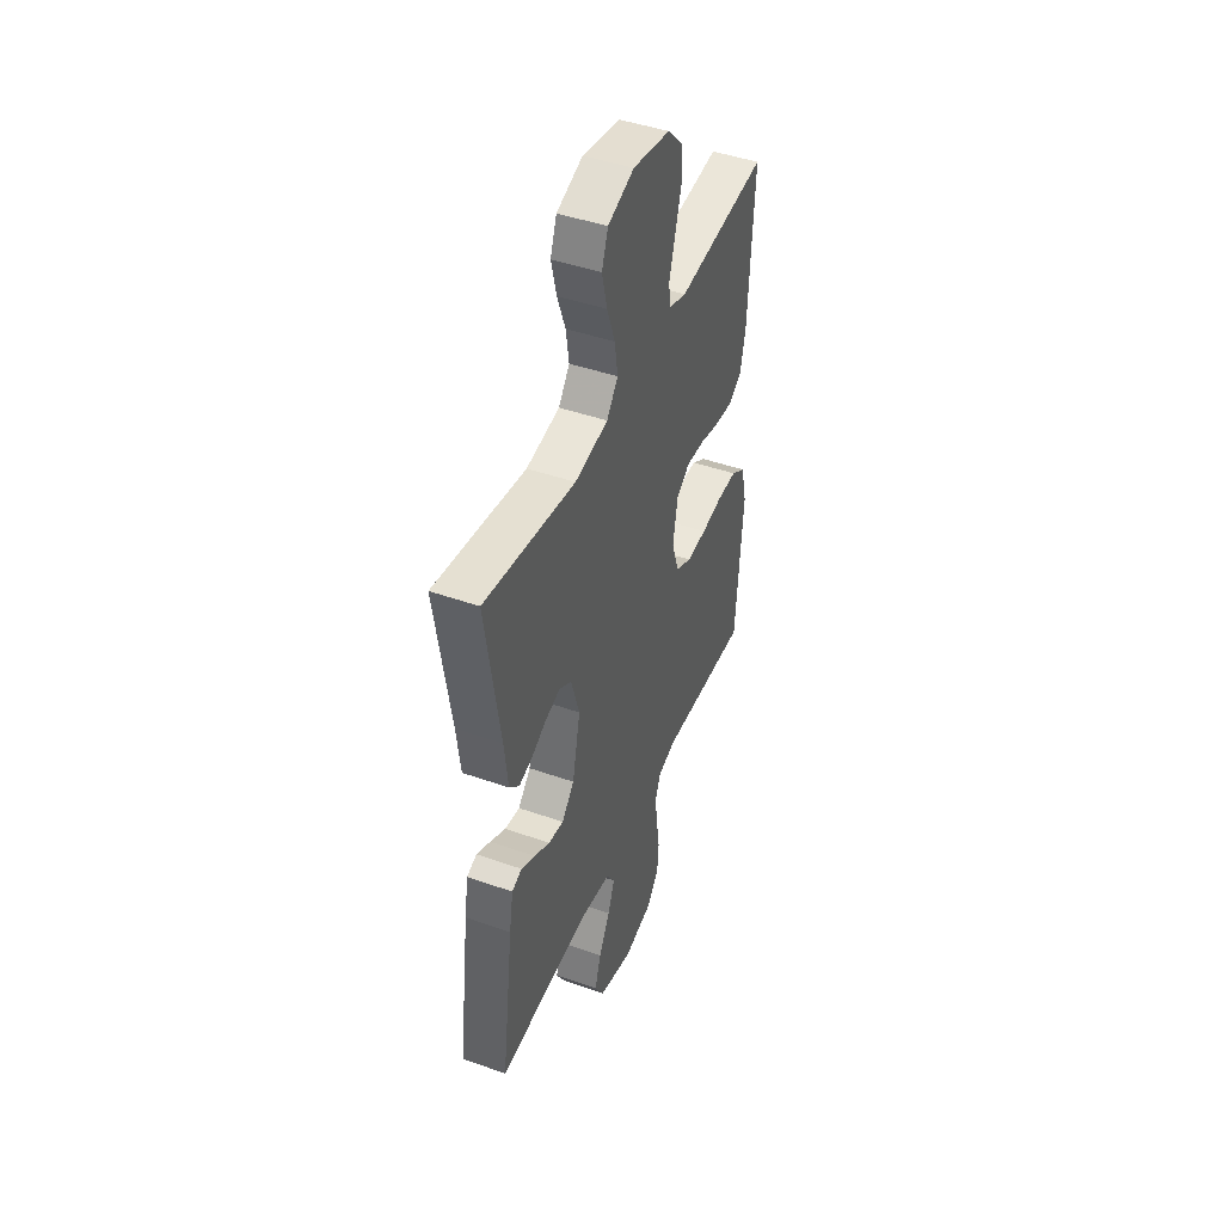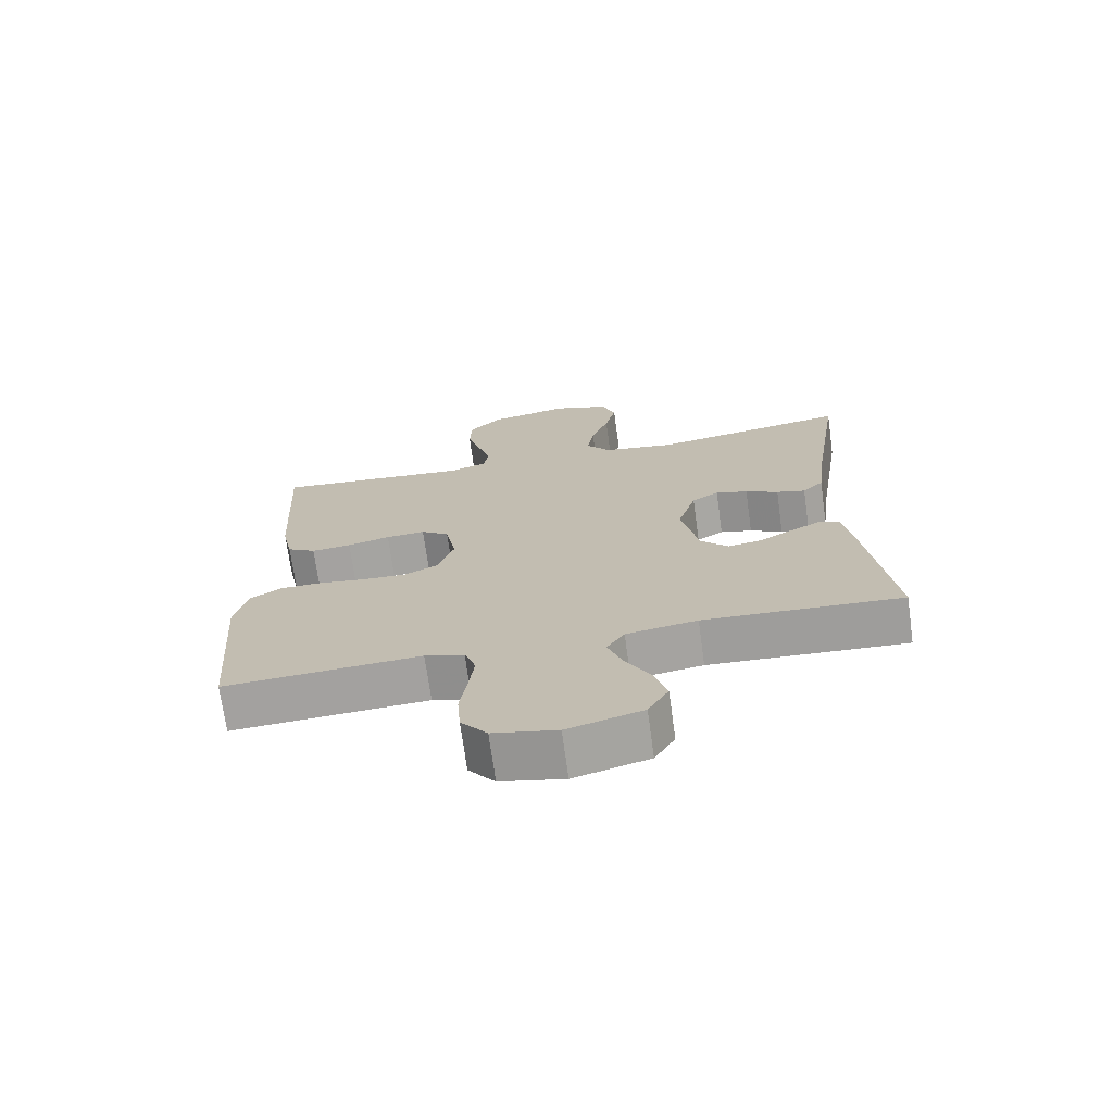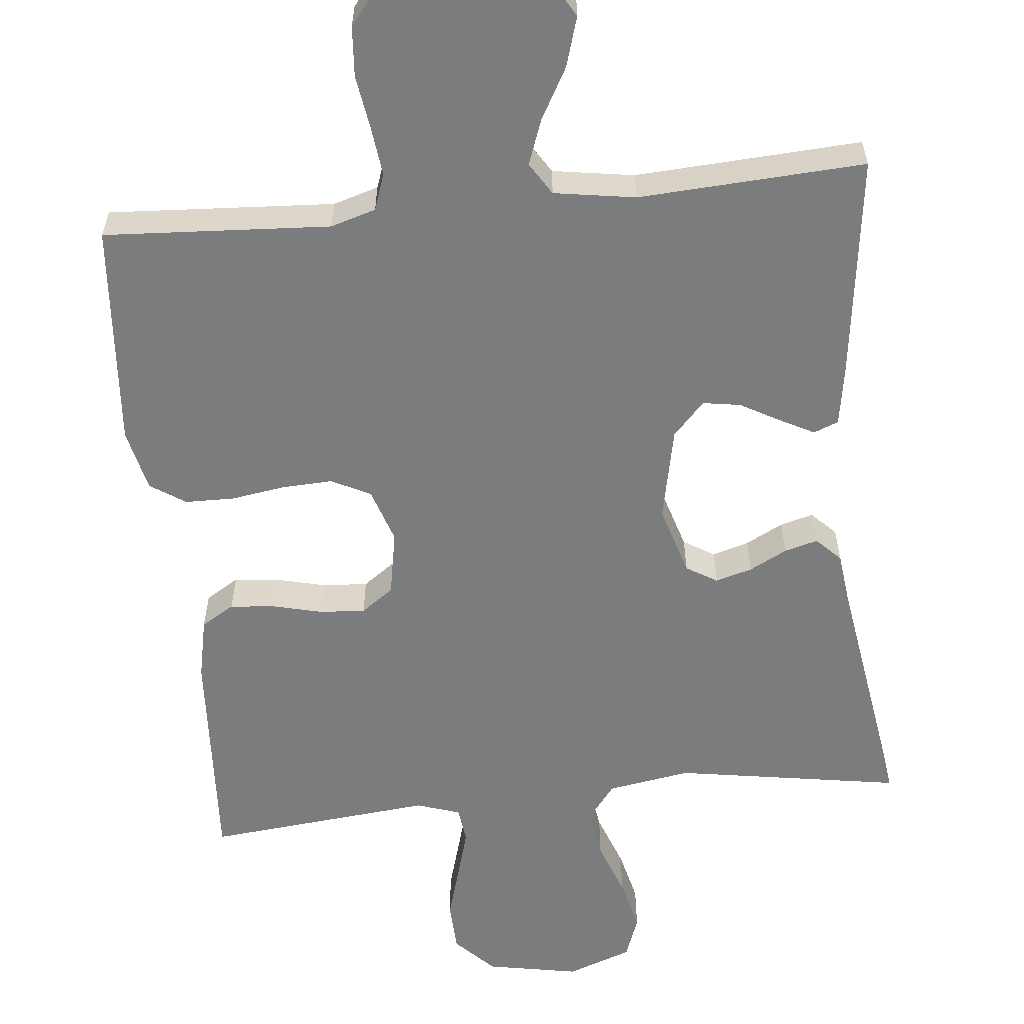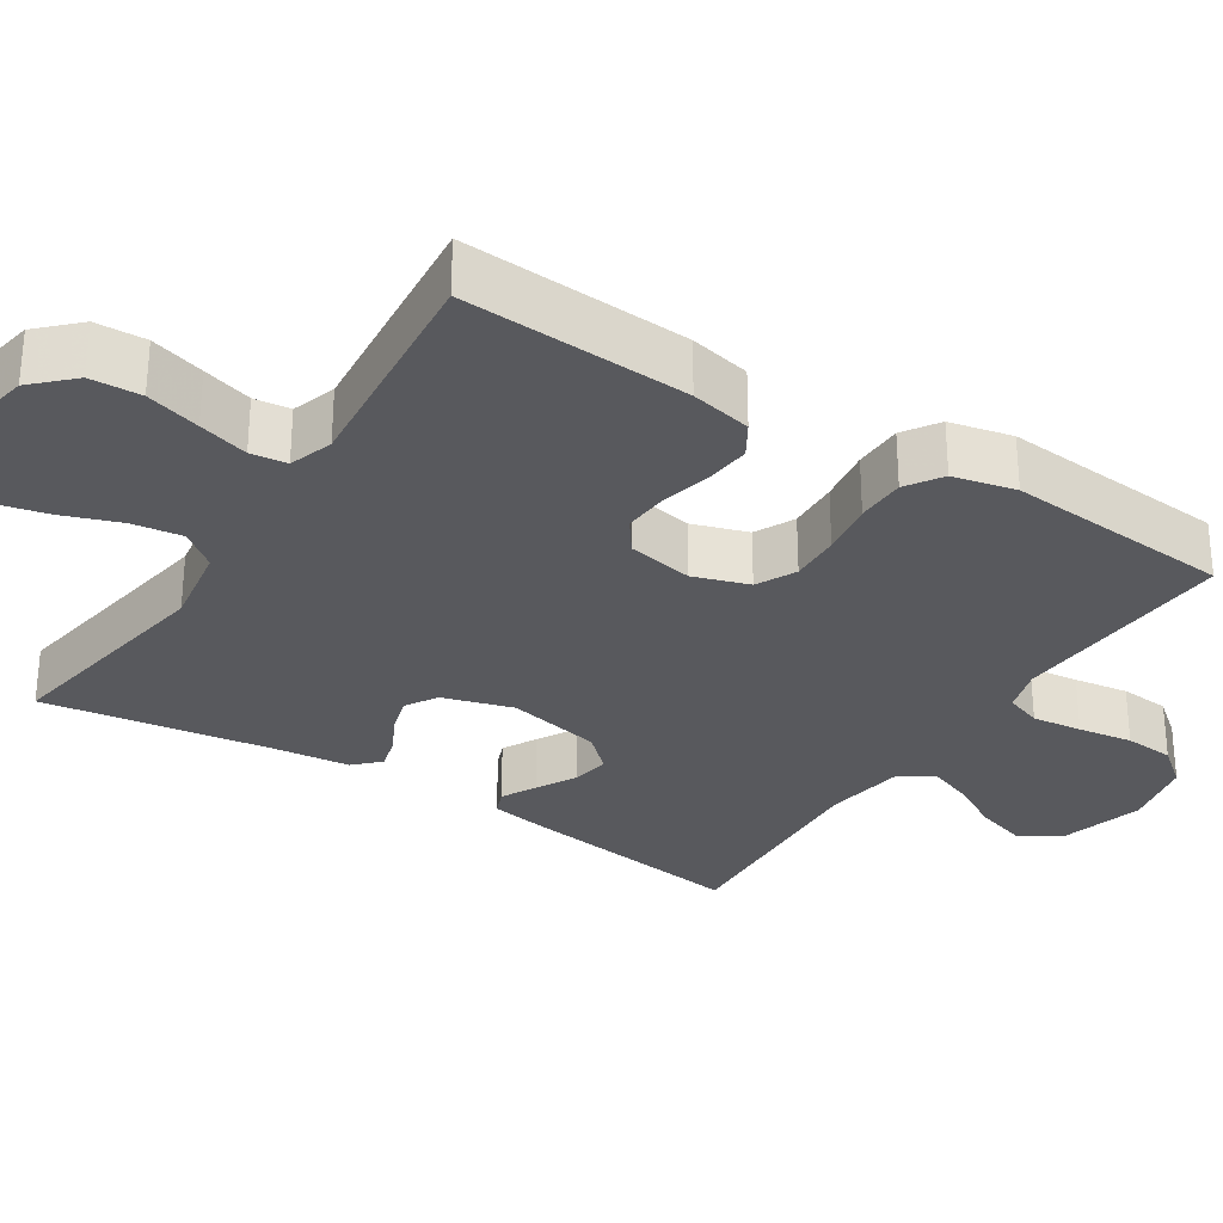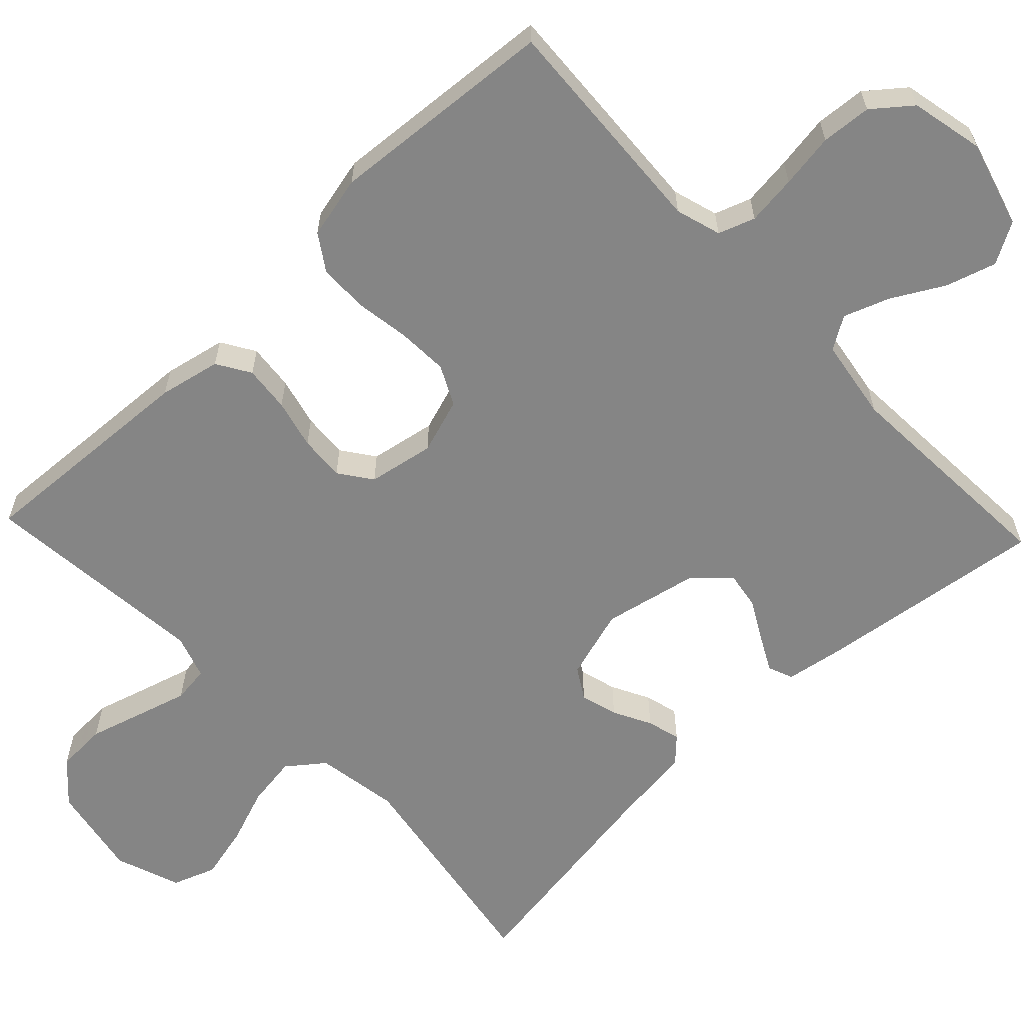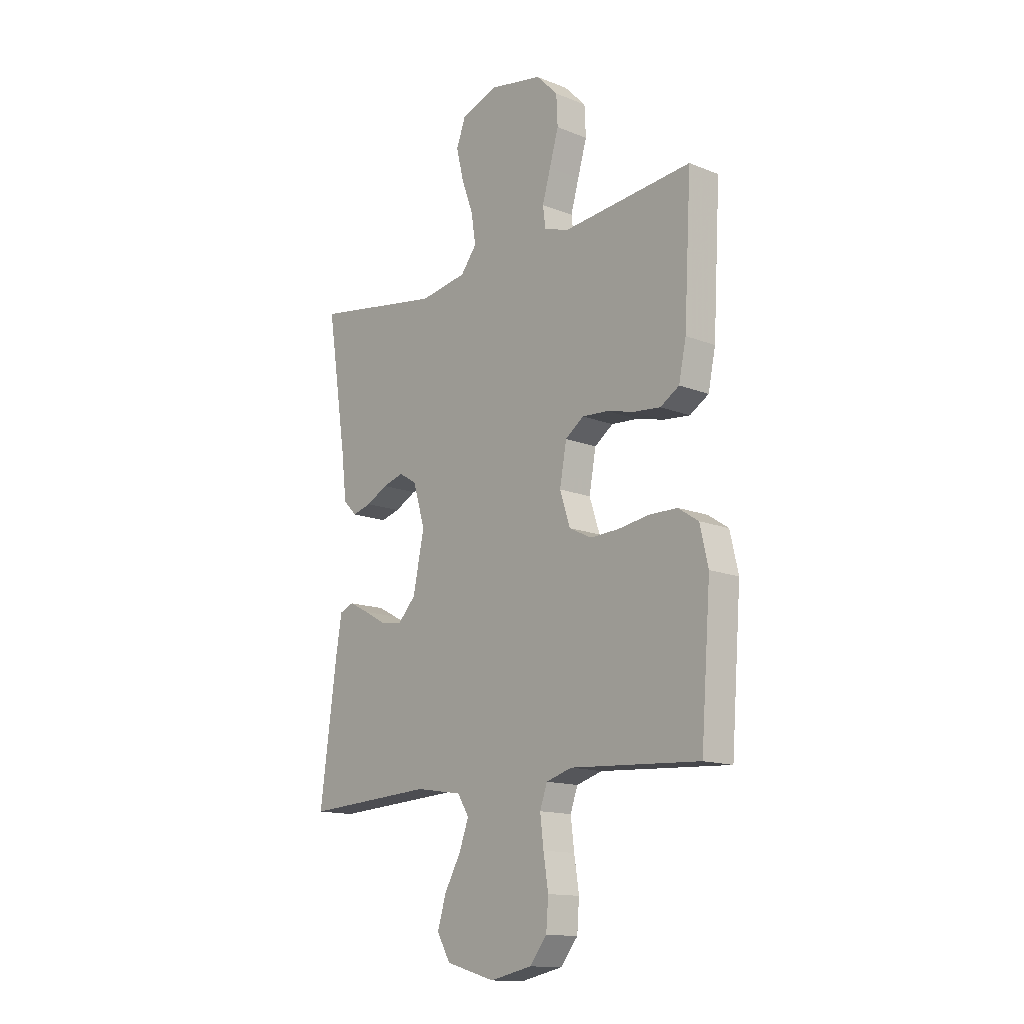
<metadata>
{"format":"obj","ext":"obj","renderer":"f3d","projection":"perspective","resolution":1024,"background":"white","views":[{"elev":45.4,"azim":-67.9,"up":"+Z"},{"elev":-71.5,"azim":-172.1,"up":"+Z"},{"elev":-58.7,"azim":-174.2,"up":"+Y"},{"elev":-30.0,"azim":57.2,"up":"+Y"},{"elev":-61.8,"azim":133.5,"up":"+Y"},{"elev":-14.1,"azim":48.7,"up":"+Z"}]}
</metadata>
<code>
v -0.5 0.07 -0.5
v -0.46 0.07 -0.2
v -0.447 0.07 -0.122
v -0.414 0.07 -0.109
v -0.368 0.07 -0.133
v -0.316 0.07 -0.162
v -0.266 0.07 -0.17
v -0.224 0.07 -0.125
v -0.198 0.07 0
v -0.226 0.07 0.093
v -0.267 0.07 0.118
v -0.316 0.07 0.104
v -0.366 0.07 0.078
v -0.41 0.07 0.066
v -0.442 0.07 0.098
v -0.454 0.07 0.2
v -0.5 0.07 0.5
v -0.2 0.07 0.451
v -0.09 0.07 0.469
v -0.053 0.07 0.517
v -0.063 0.07 0.584
v -0.09 0.07 0.658
v -0.107 0.07 0.729
v -0.086 0.07 0.786
v 0 0.07 0.817
v 0.123 0.07 0.794
v 0.173 0.07 0.743
v 0.176 0.07 0.676
v 0.155 0.07 0.604
v 0.136 0.07 0.538
v 0.142 0.07 0.49
v 0.2 0.07 0.471
v 0.5 0.07 0.5
v 0.483 0.07 0.2
v 0.466 0.07 0.119
v 0.422 0.07 0.092
v 0.361 0.07 0.098
v 0.296 0.07 0.114
v 0.236 0.07 0.118
v 0.193 0.07 0.087
v 0.177 0.07 0
v 0.201 0.07 -0.073
v 0.253 0.07 -0.099
v 0.32 0.07 -0.096
v 0.392 0.07 -0.085
v 0.457 0.07 -0.086
v 0.504 0.07 -0.117
v 0.523 0.07 -0.2
v 0.5 0.07 -0.5
v 0.2 0.07 -0.482
v 0.14 0.07 -0.5
v 0.123 0.07 -0.548
v 0.131 0.07 -0.614
v 0.142 0.07 -0.686
v 0.137 0.07 -0.752
v 0.097 0.07 -0.802
v 0 0.07 -0.823
v -0.114 0.07 -0.791
v -0.145 0.07 -0.737
v -0.125 0.07 -0.671
v -0.087 0.07 -0.603
v -0.065 0.07 -0.543
v -0.092 0.07 -0.5
v -0.2 0.07 -0.483
v -0.5 0 -0.5
v -0.46 0 -0.2
v -0.447 0 -0.122
v -0.414 0 -0.109
v -0.368 0 -0.133
v -0.316 0 -0.162
v -0.266 0 -0.17
v -0.224 0 -0.125
v -0.198 0 0
v -0.226 0 0.093
v -0.267 0 0.118
v -0.316 0 0.104
v -0.366 0 0.078
v -0.41 0 0.066
v -0.442 0 0.098
v -0.454 0 0.2
v -0.5 0 0.5
v -0.2 0 0.451
v -0.09 0 0.469
v -0.053 0 0.517
v -0.063 0 0.584
v -0.09 0 0.658
v -0.107 0 0.729
v -0.086 0 0.786
v 0 0 0.817
v 0.123 0 0.794
v 0.173 0 0.743
v 0.176 0 0.676
v 0.155 0 0.604
v 0.136 0 0.538
v 0.142 0 0.49
v 0.2 0 0.471
v 0.5 0 0.5
v 0.483 0 0.2
v 0.466 0 0.119
v 0.422 0 0.092
v 0.361 0 0.098
v 0.296 0 0.114
v 0.236 0 0.118
v 0.193 0 0.087
v 0.177 0 0
v 0.201 0 -0.073
v 0.253 0 -0.099
v 0.32 0 -0.096
v 0.392 0 -0.085
v 0.457 0 -0.086
v 0.504 0 -0.117
v 0.523 0 -0.2
v 0.5 0 -0.5
v 0.2 0 -0.482
v 0.14 0 -0.5
v 0.123 0 -0.548
v 0.131 0 -0.614
v 0.142 0 -0.686
v 0.137 0 -0.752
v 0.097 0 -0.802
v 0 0 -0.823
v -0.114 0 -0.791
v -0.145 0 -0.737
v -0.125 0 -0.671
v -0.087 0 -0.603
v -0.065 0 -0.543
v -0.092 0 -0.5
v -0.2 0 -0.483
f 59 60 61
f 58 59 61
f 57 58 61
f 56 57 61
f 55 56 61
f 54 55 61
f 53 54 61
f 52 53 61 62
f 51 52 62 63
f 48 49 50
f 47 48 50
f 46 47 50
f 45 46 50
f 44 45 50
f 51 63 64
f 50 51 64
f 44 50 64
f 43 44 64
f 36 37 38
f 35 36 38
f 34 35 38
f 33 34 38
f 32 33 38
f 31 32 38 39
f 27 28 29
f 26 27 29
f 25 26 29
f 24 25 29
f 23 24 29
f 22 23 29
f 21 22 29
f 20 21 29 30
f 19 20 30 31
f 16 17 18
f 18 19 31
f 16 18 31
f 15 16 31
f 14 15 31
f 13 14 31
f 12 13 31
f 4 5 6
f 3 4 6
f 2 3 6
f 1 2 6
f 64 1 6
f 64 6 7
f 64 7 8
f 43 64 8
f 42 43 8
f 41 42 8 9
f 40 41 9 10
f 39 40 10 11
f 31 39 11
f 11 12 31
f 125 124 123
f 125 123 122
f 125 122 121
f 125 121 120
f 125 120 119
f 125 119 118
f 125 118 117
f 126 125 117 116
f 127 126 116 115
f 114 113 112
f 114 112 111
f 114 111 110
f 114 110 109
f 114 109 108
f 128 127 115
f 128 115 114
f 128 114 108
f 128 108 107
f 102 101 100
f 102 100 99
f 102 99 98
f 102 98 97
f 102 97 96
f 103 102 96 95
f 93 92 91
f 93 91 90
f 93 90 89
f 93 89 88
f 93 88 87
f 93 87 86
f 93 86 85
f 94 93 85 84
f 95 94 84 83
f 82 81 80
f 95 83 82
f 95 82 80
f 95 80 79
f 95 79 78
f 95 78 77
f 95 77 76
f 70 69 68
f 70 68 67
f 70 67 66
f 70 66 65
f 70 65 128
f 71 70 128
f 72 71 128
f 72 128 107
f 72 107 106
f 73 72 106 105
f 74 73 105 104
f 75 74 104 103
f 75 103 95
f 95 76 75
f 1 65 66 2
f 2 66 67 3
f 3 67 68 4
f 4 68 69 5
f 5 69 70 6
f 6 70 71 7
f 7 71 72 8
f 8 72 73 9
f 9 73 74 10
f 10 74 75 11
f 11 75 76 12
f 12 76 77 13
f 13 77 78 14
f 14 78 79 15
f 15 79 80 16
f 16 80 81 17
f 17 81 82 18
f 18 82 83 19
f 19 83 84 20
f 20 84 85 21
f 21 85 86 22
f 22 86 87 23
f 23 87 88 24
f 24 88 89 25
f 25 89 90 26
f 26 90 91 27
f 27 91 92 28
f 28 92 93 29
f 29 93 94 30
f 30 94 95 31
f 31 95 96 32
f 32 96 97 33
f 33 97 98 34
f 34 98 99 35
f 35 99 100 36
f 36 100 101 37
f 37 101 102 38
f 38 102 103 39
f 39 103 104 40
f 40 104 105 41
f 41 105 106 42
f 42 106 107 43
f 43 107 108 44
f 44 108 109 45
f 45 109 110 46
f 46 110 111 47
f 47 111 112 48
f 48 112 113 49
f 49 113 114 50
f 50 114 115 51
f 51 115 116 52
f 52 116 117 53
f 53 117 118 54
f 54 118 119 55
f 55 119 120 56
f 56 120 121 57
f 57 121 122 58
f 58 122 123 59
f 59 123 124 60
f 60 124 125 61
f 61 125 126 62
f 62 126 127 63
f 63 127 128 64
f 64 128 65 1

</code>
